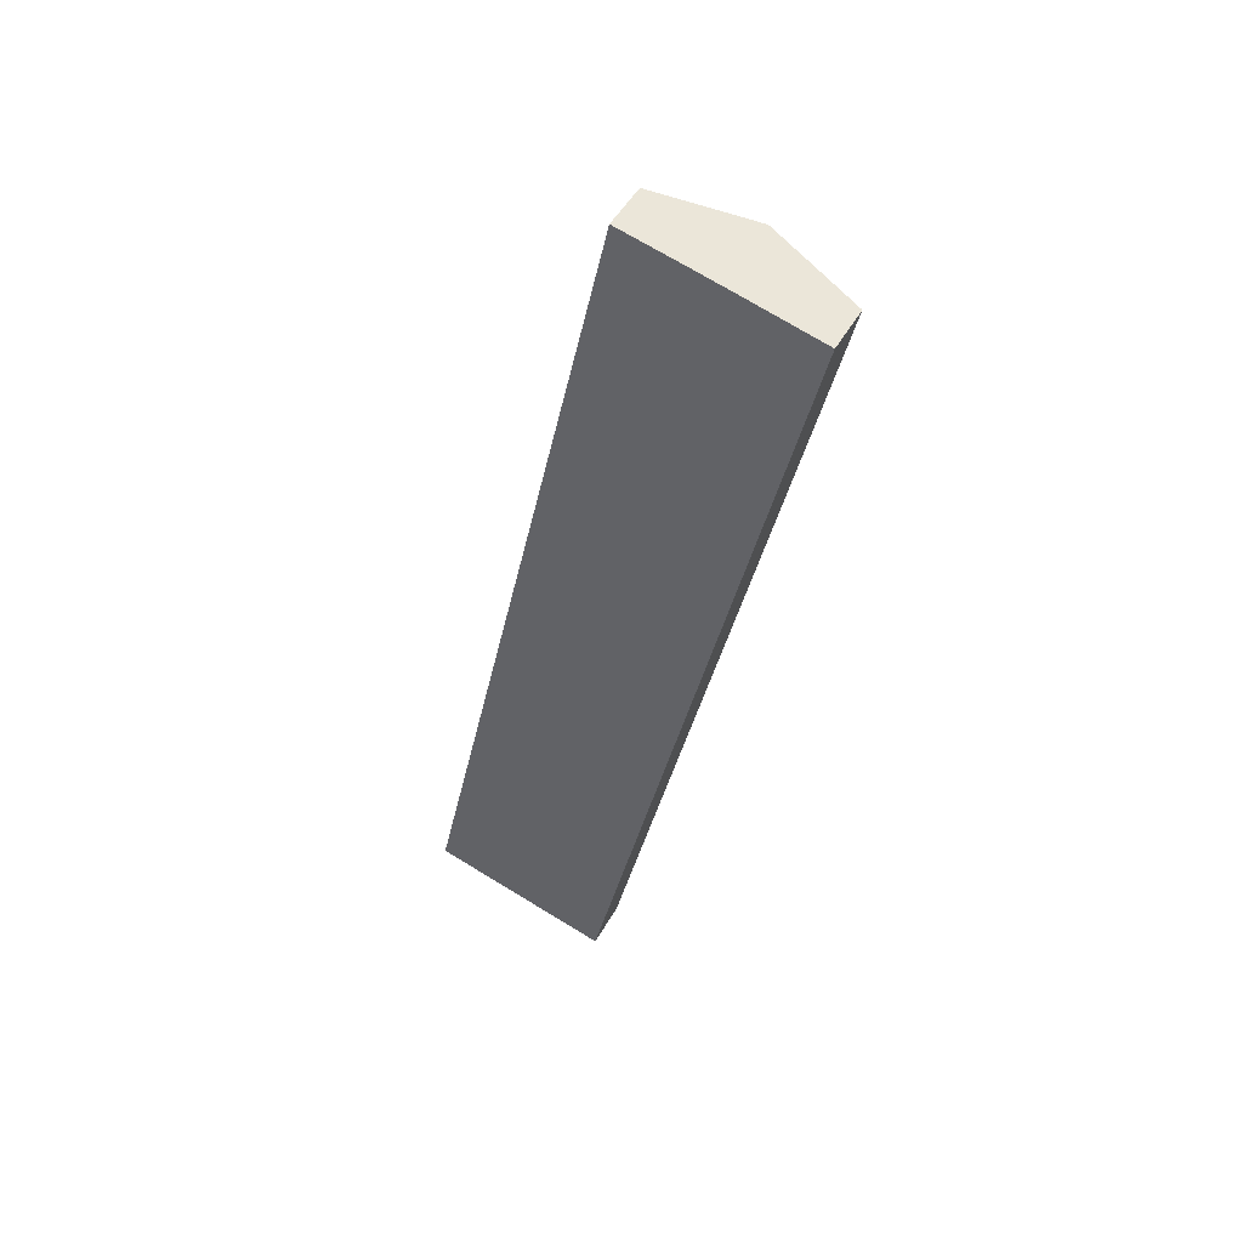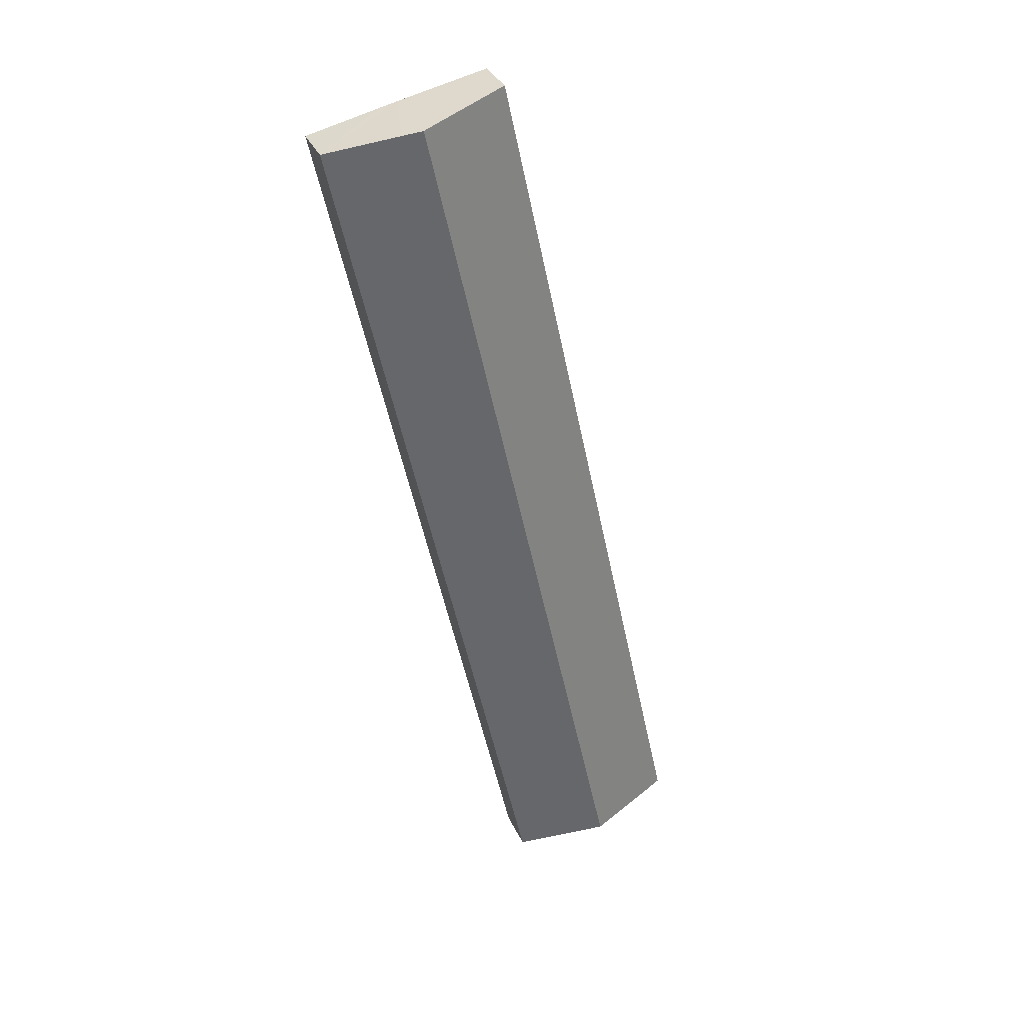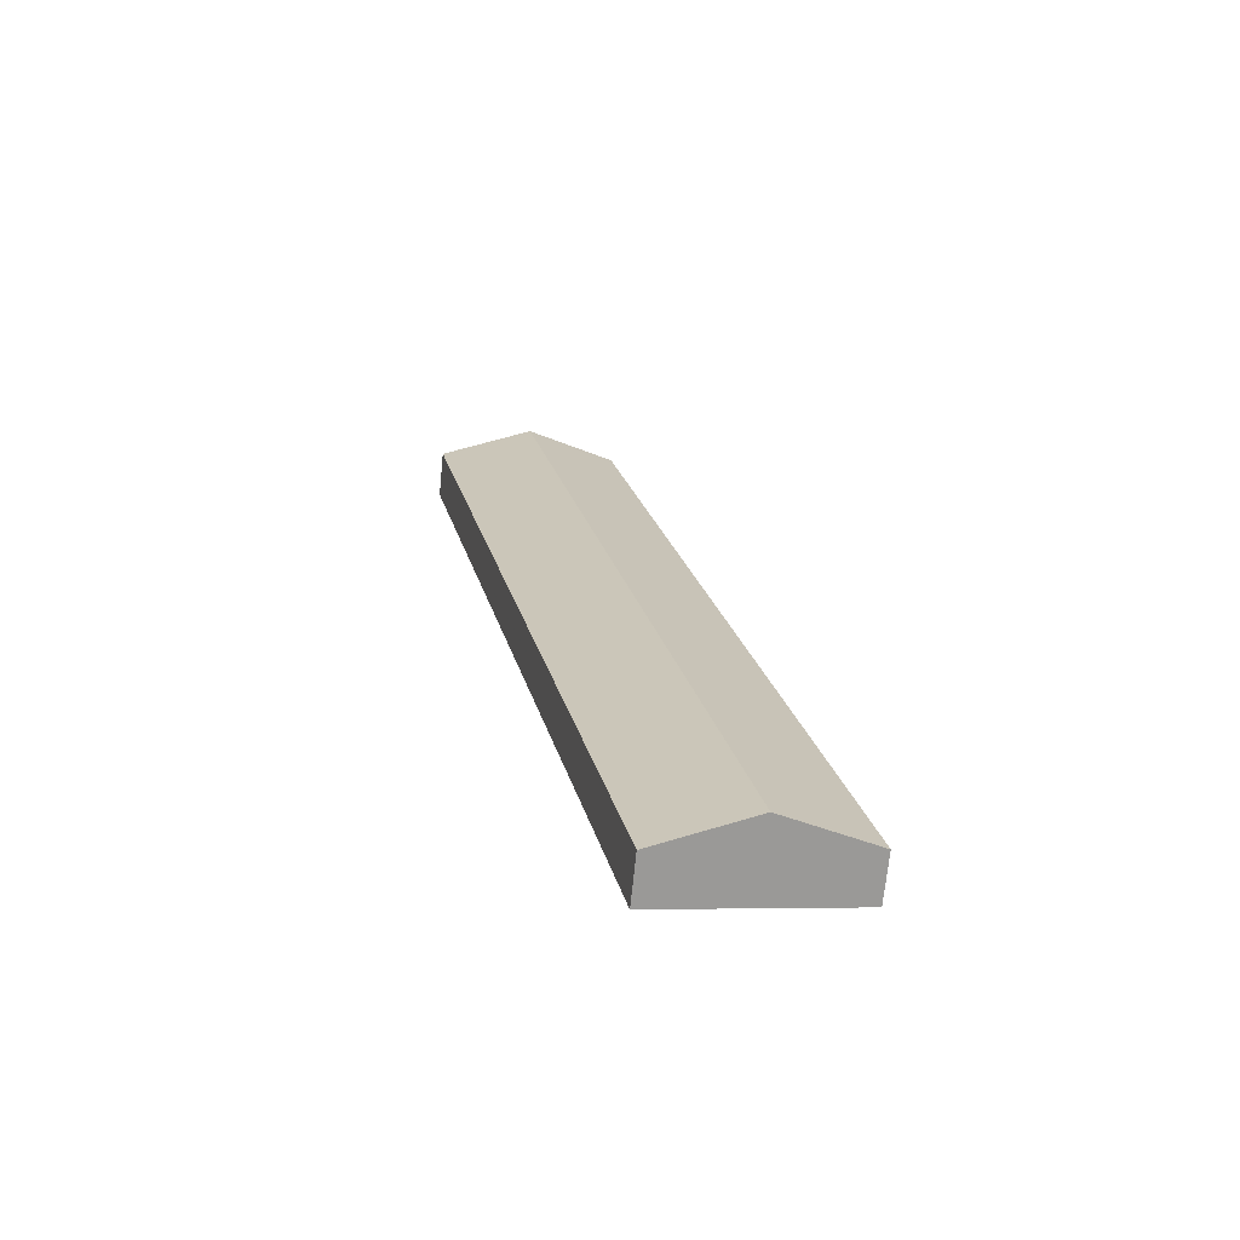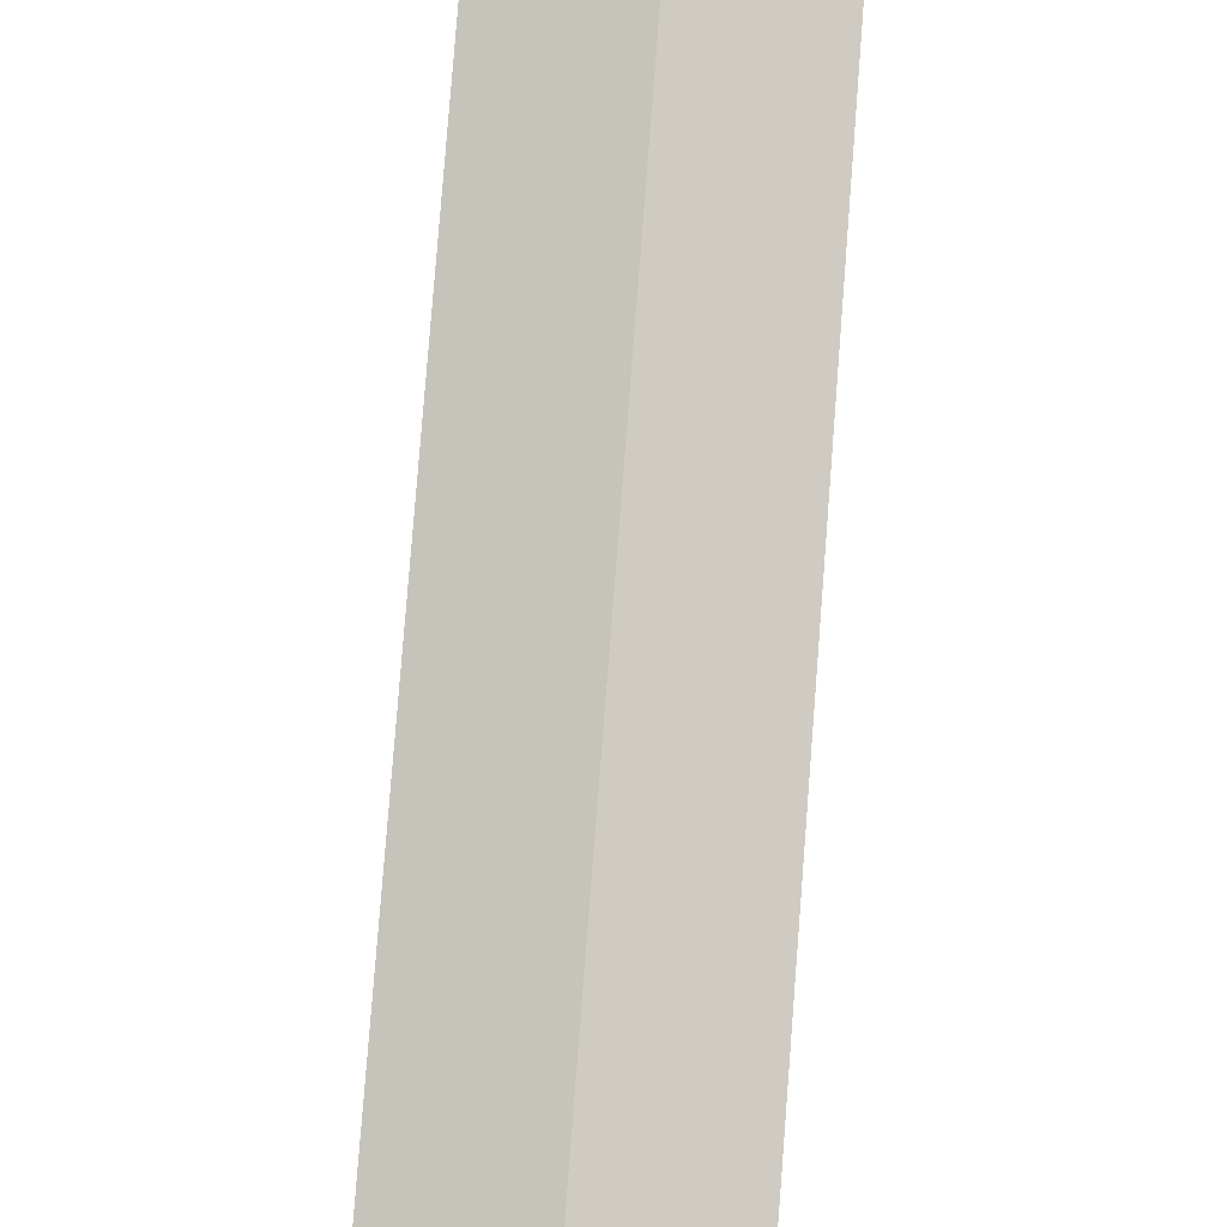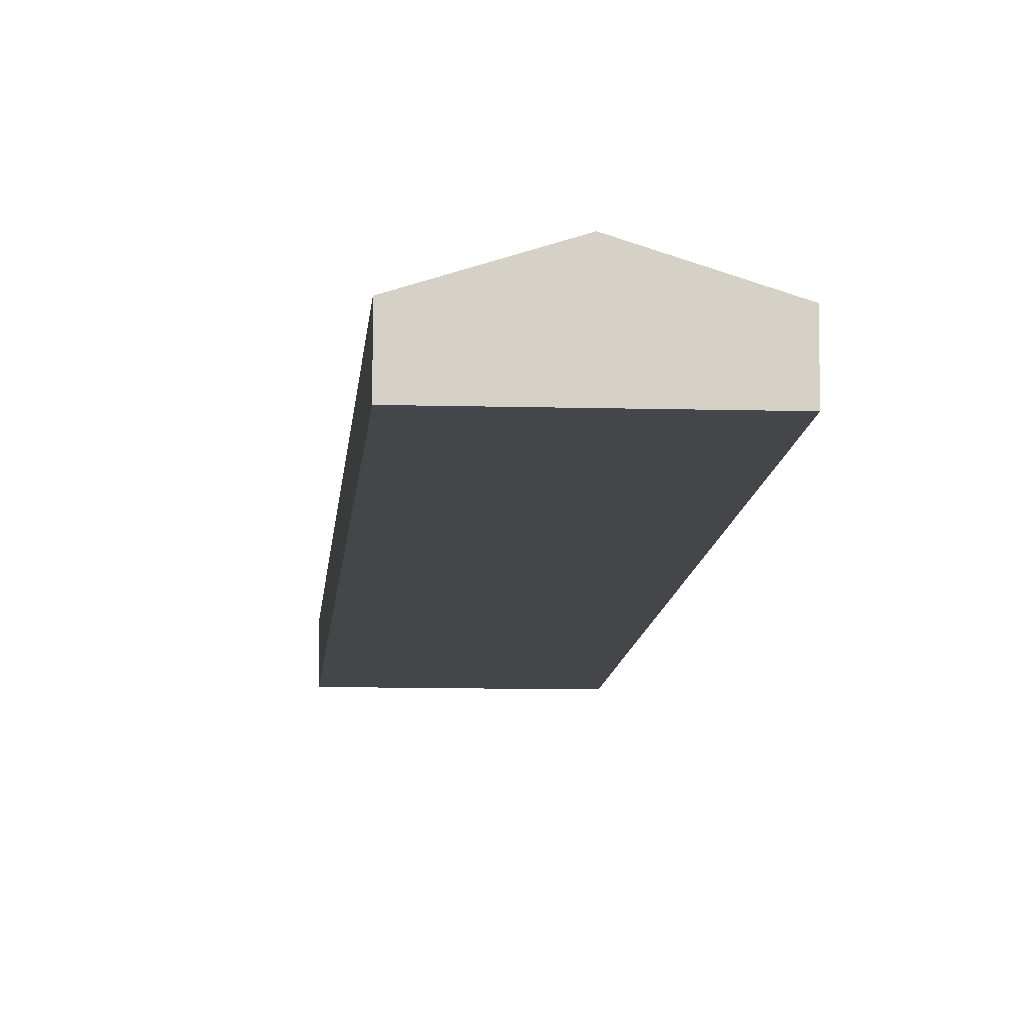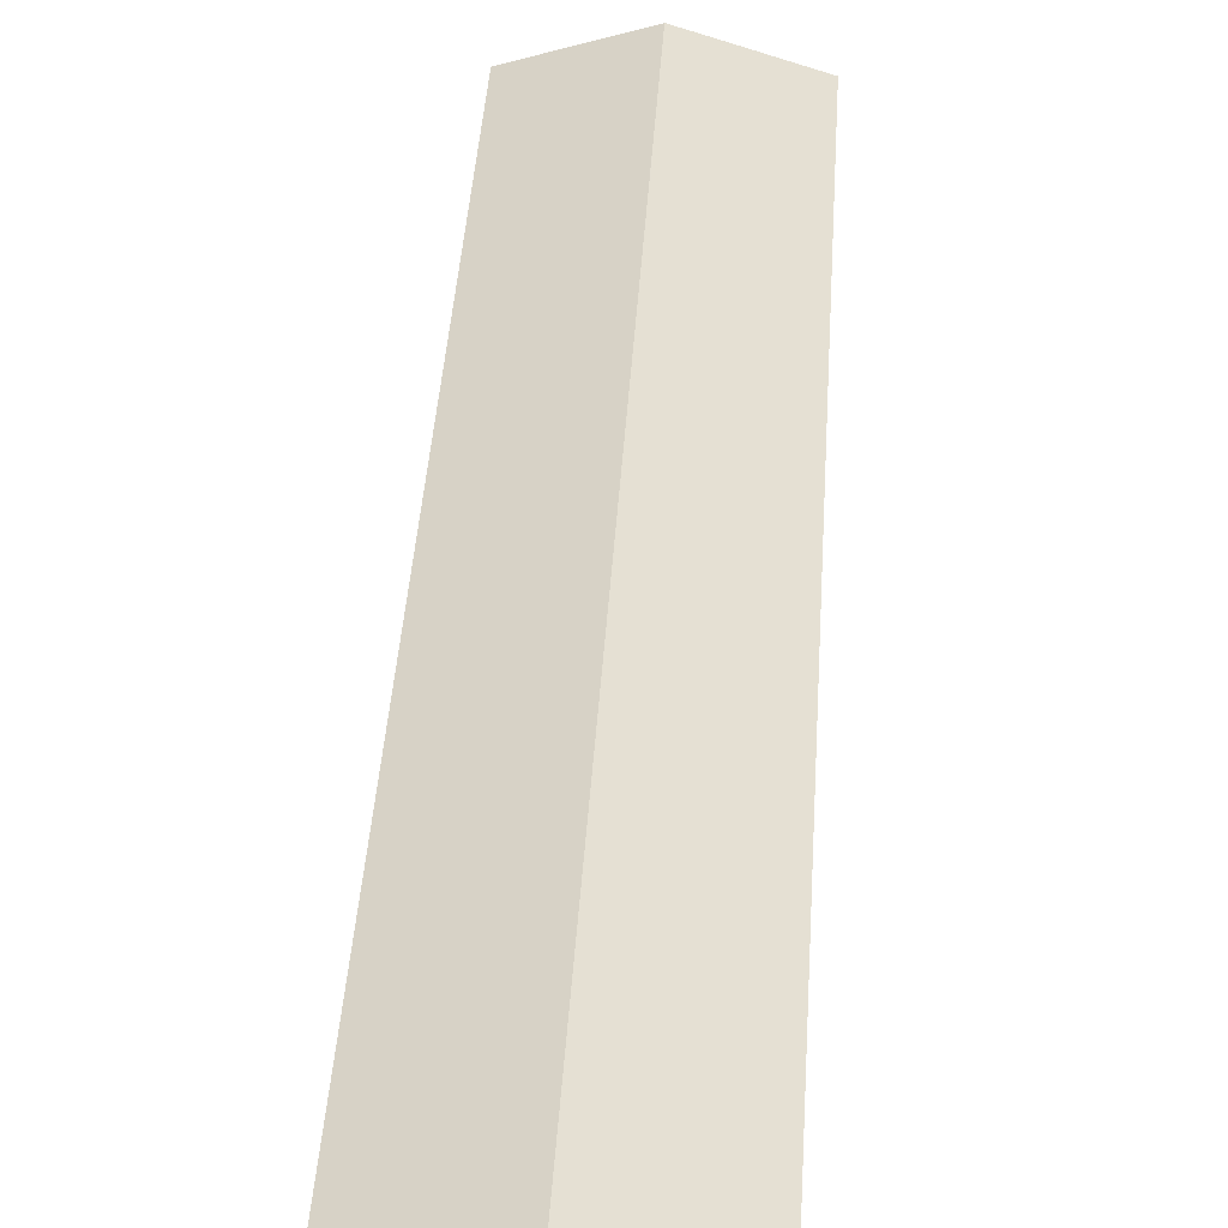
<metadata>
{"format":"obj","ext":"obj","renderer":"f3d","projection":"perspective","resolution":1024,"background":"white","views":[{"elev":50.1,"azim":28.8,"up":"+Z"},{"elev":34.5,"azim":158.0,"up":"+Z"},{"elev":-70.2,"azim":174.2,"up":"+Z"},{"elev":79.9,"azim":16.6,"up":"+Y"},{"elev":-9.6,"azim":-172.0,"up":"+Y"},{"elev":36.2,"azim":-164.6,"up":"+Y"}]}
</metadata>
<code>
v  43.09 9.542 126.4
v  12.53 10.36 -2.713
v  40.55 10.36 126.9
v  53.07 6.341 124.2
v  52.68 6.341 122.4
v  25.06 6.342 -5.426
v  0 6.342 3.883e-16
v  28.01 6.342 129.6
v  38.12 9.575 127.5
v  0 0 0
v  28.01 -7.935e-15 129.6
v  38.12 -7.806e-15 127.5
v  40.55 -7.773e-15 126.9
v  43.09 -7.739e-15 126.4
v  53.07 -7.602e-15 124.2
v  52.68 -7.492e-15 122.4
v  25.06 3.322e-16 -5.426
v  12.53 1.661e-16 -2.713
g defaultobject
f 1 2 3
f 2 1 4
f 2 4 5
f 2 5 6
f 7 3 2
f 3 7 8
f 3 8 9
f 10 8 7
f 8 10 11
f 11 9 8
f 9 11 12
f 9 12 3
f 3 12 1
f 1 12 13
f 1 13 4
f 4 13 14
f 4 14 15
f 15 5 4
f 5 15 6
f 6 15 16
f 6 16 17
f 2 10 7
f 10 2 18
f 18 2 6
f 18 6 17
f 10 12 11
f 12 10 13
f 13 10 14
f 14 10 15
f 15 10 16
f 16 10 18
f 16 18 17

</code>
